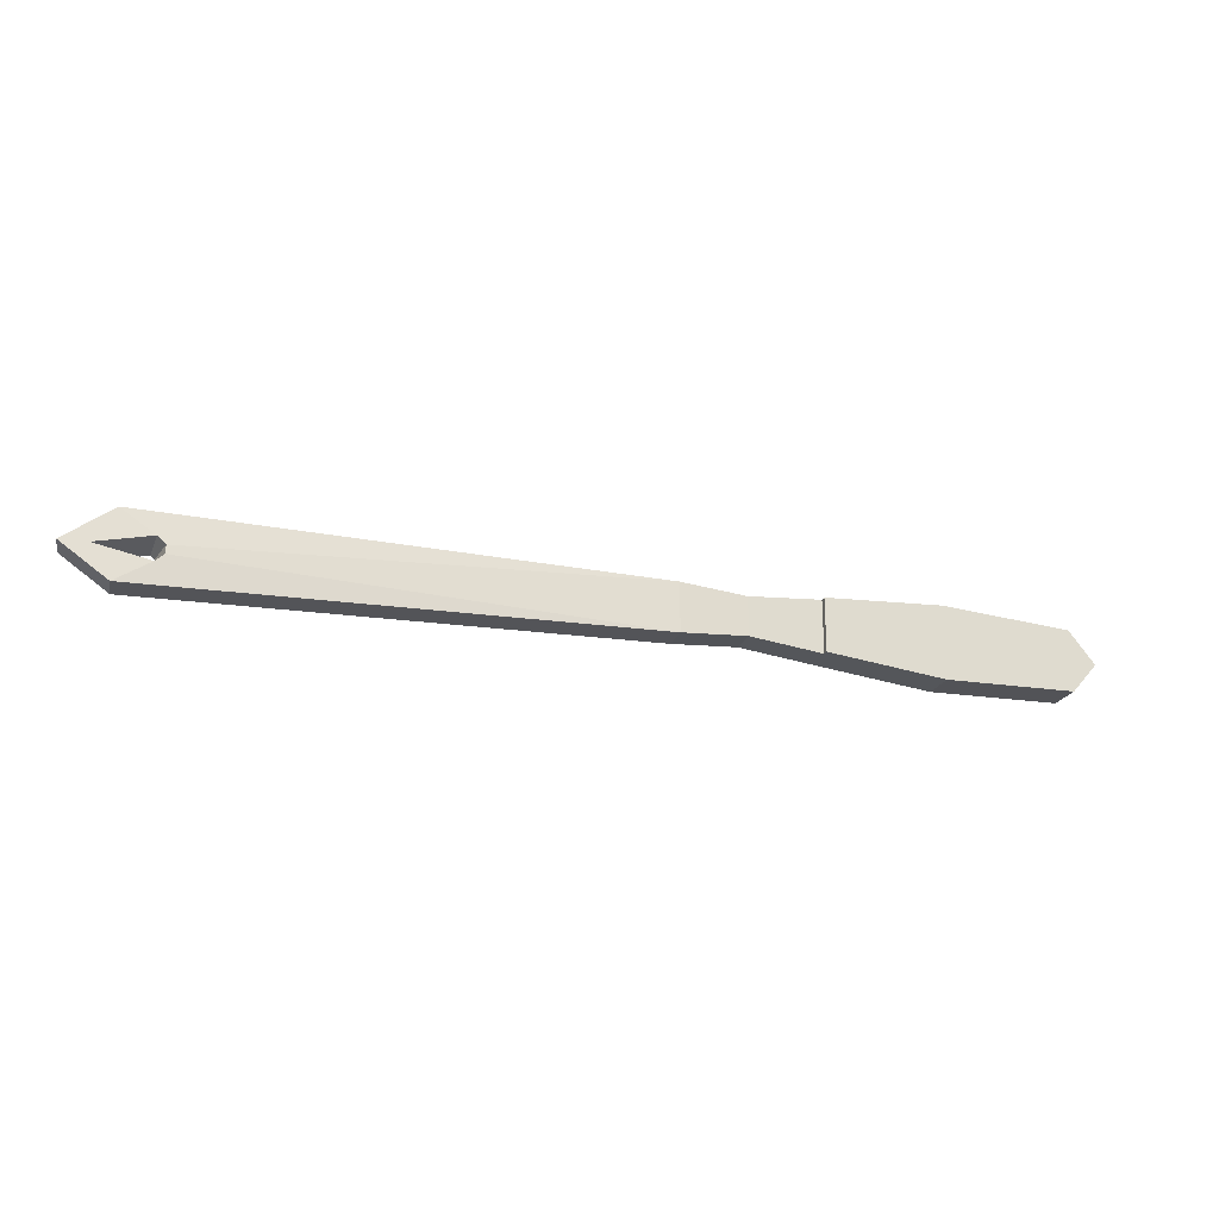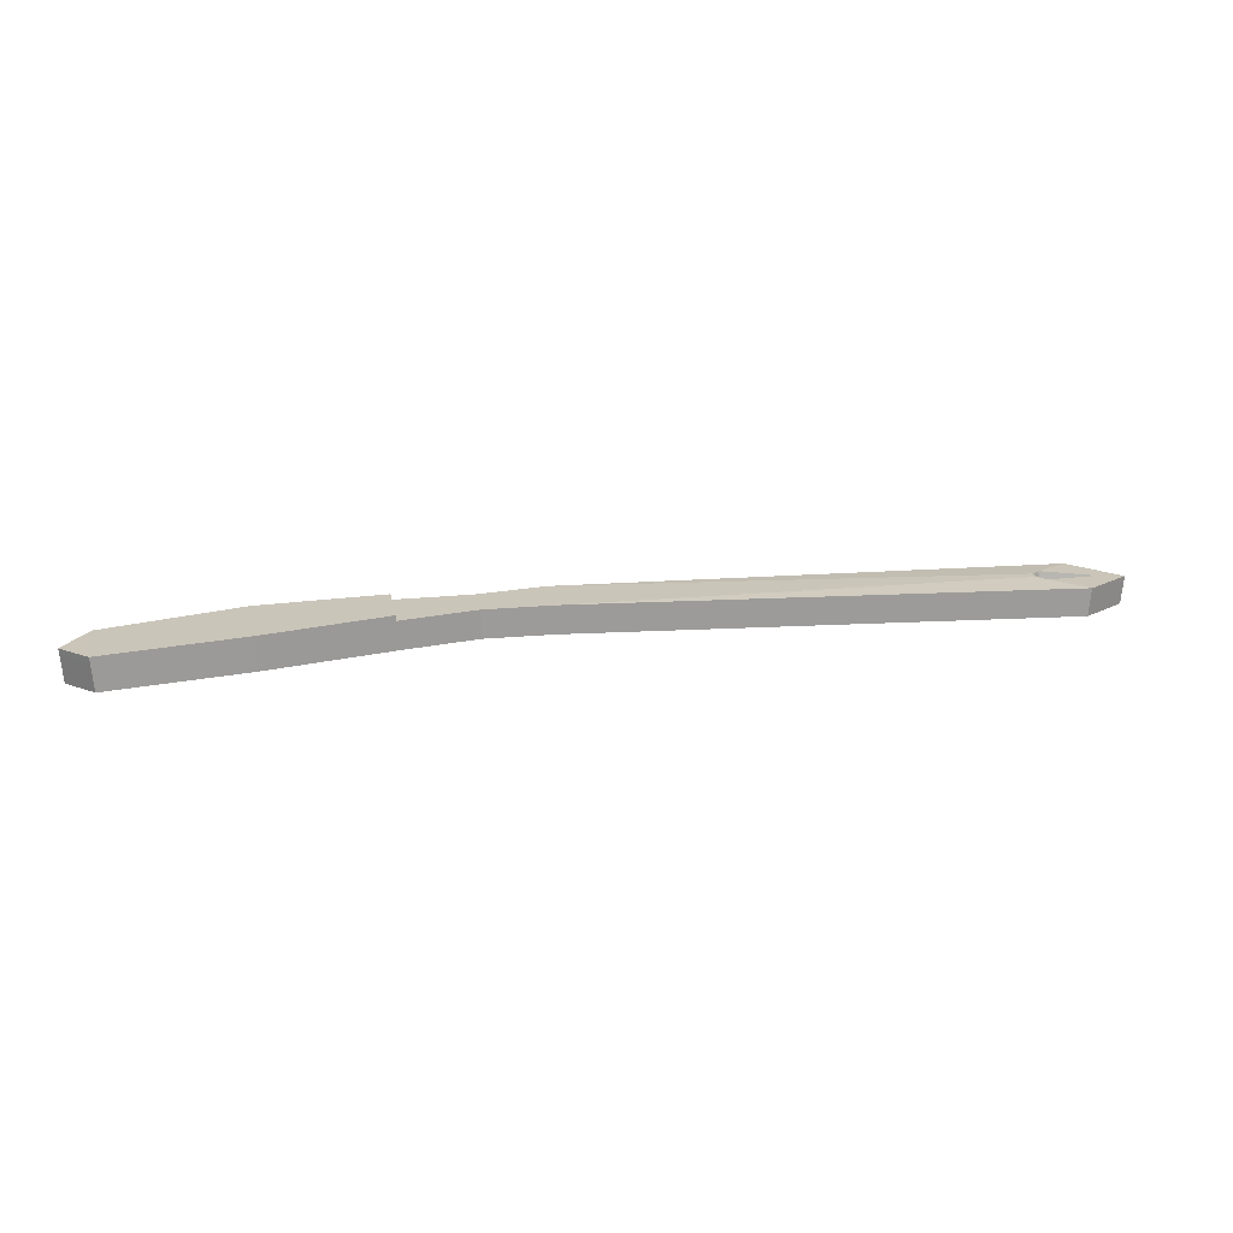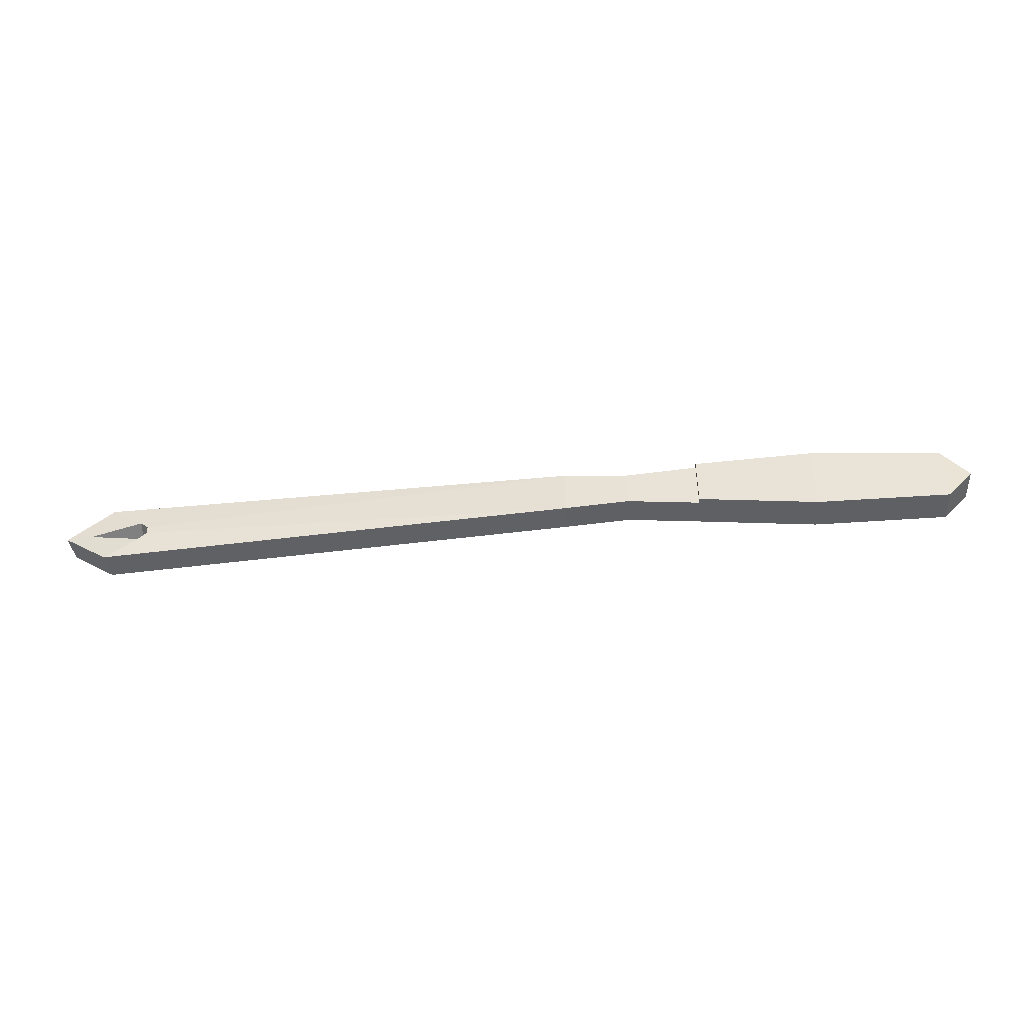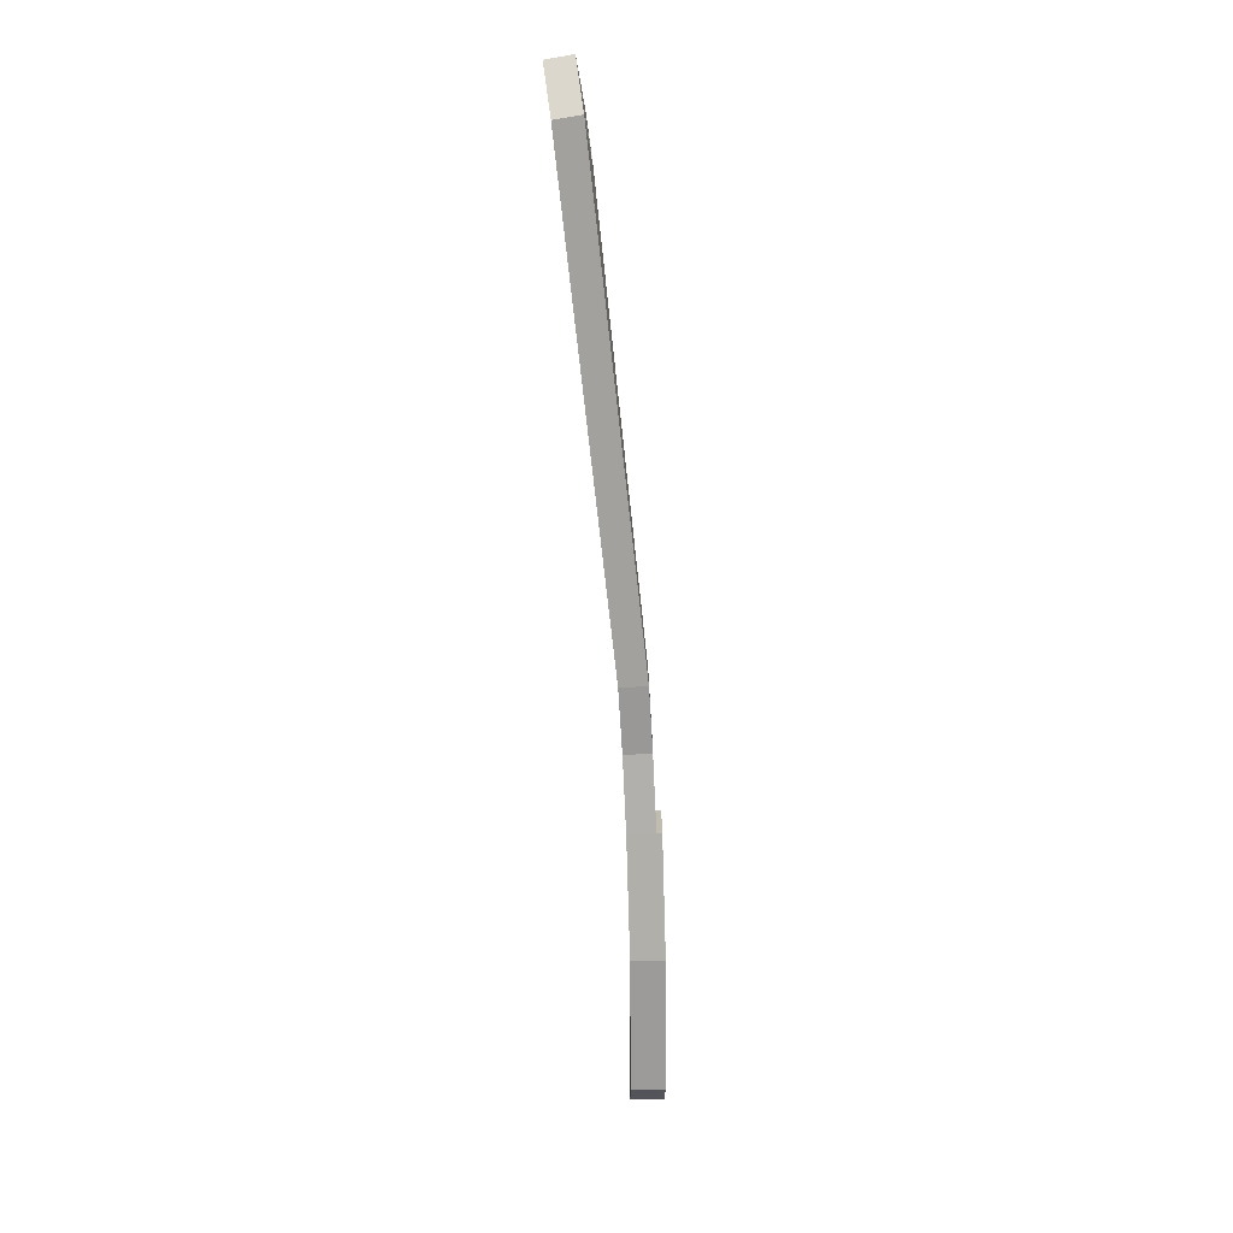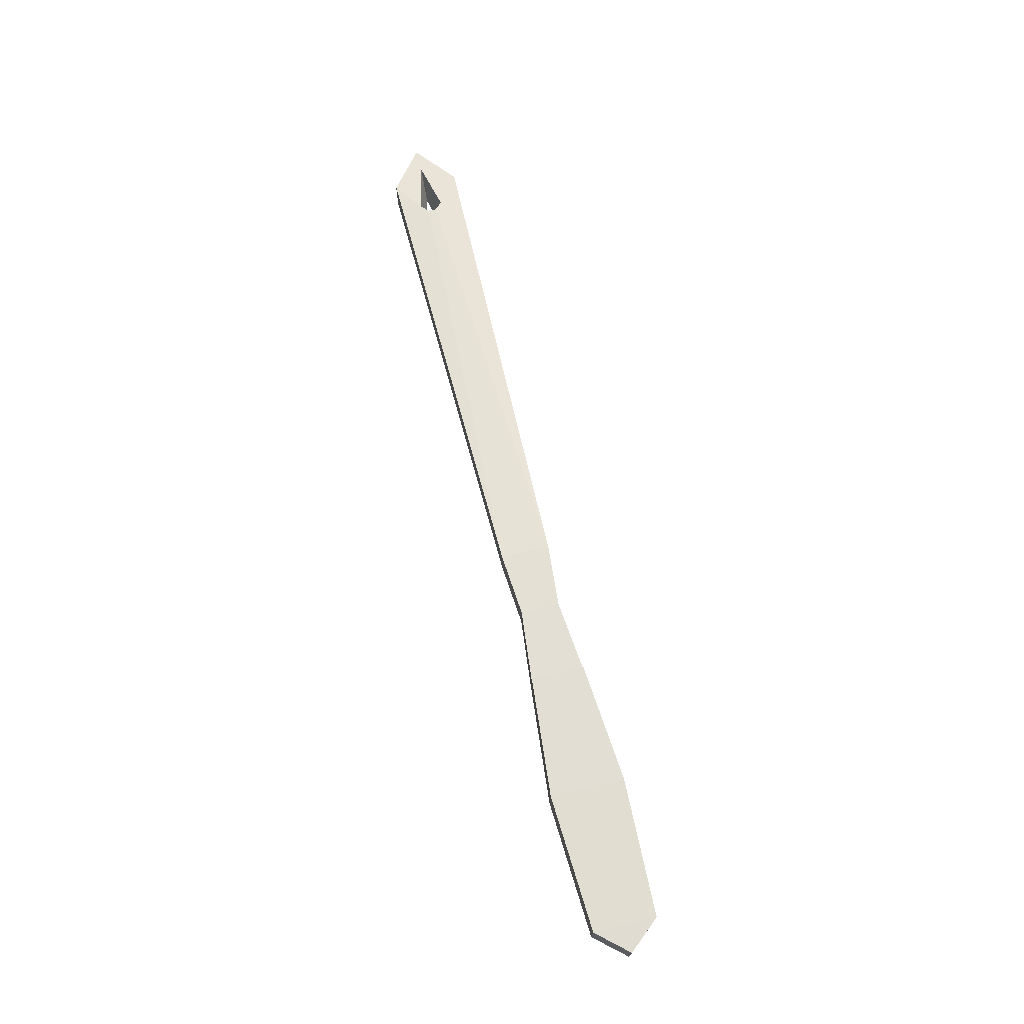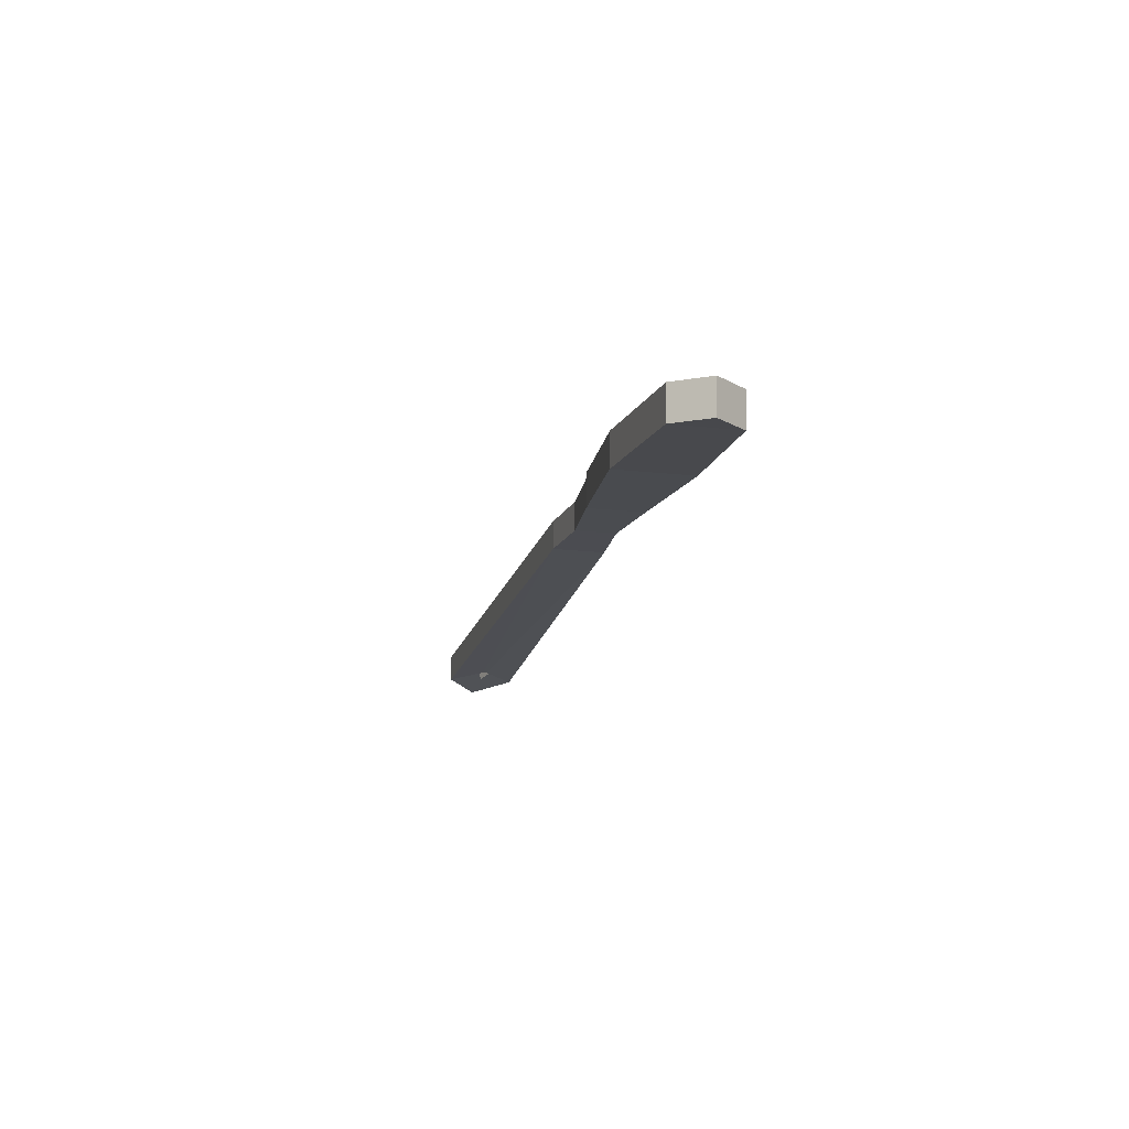
<metadata>
{"format":"obj","ext":"obj","renderer":"f3d","projection":"perspective","resolution":1024,"background":"white","views":[{"elev":-24.0,"azim":163.0,"up":"+Z"},{"elev":20.7,"azim":-11.1,"up":"+Y"},{"elev":-46.0,"azim":-174.4,"up":"+Z"},{"elev":-73.1,"azim":94.6,"up":"+Z"},{"elev":64.6,"azim":-103.5,"up":"+Y"},{"elev":-16.5,"azim":-103.3,"up":"+Y"}]}
</metadata>
<code>
v  120.6 38.6 22.29
v  128 38.01 16.84
v  123.8 38.36 16.84
v  115.4 38.98 18.64
v  120.7 38.59 11.53
v  115.4 38.98 14.95
v  43.86 40.95 13.04
v  114.1 39.07 16.11
v  43.85 40.95 20.77
v  114.1 39.07 17.47
v  33.69 40.74 13.86
v  33.69 40.74 19.96
v  22.26 40.37 12.72
v  22.26 40.37 21.09
v  120.3 34.37 22.29
v  127.6 33.79 16.84
v  120.4 34.36 11.53
v  43.89 36.7 13.04
v  33.77 36.5 13.86
v  22.46 36.13 12.72
v  3.68 35.18 11.09
v  3.393 39.42 11.09
v  -17.48 33.62 12.33
v  -17.81 37.86 12.33
v  -21.63 33.26 17.19
v  -17.48 33.62 22.12
v  -17.81 37.86 22.12
v  -21.98 37.49 17.19
v  3.619 35.18 22.72
v  3.39 39.42 22.72
v  22.39 36.13 21.09
v  33.77 36.5 19.96
v  43.89 36.7 20.77
v  115.7 34.7 17.63
v  115.2 34.74 17.1
v  115.1 34.74 16.49
v  115.7 34.7 15.97
v  119.5 34.43 16.82
v  3.349 40.23 11.09
v  3.346 40.23 22.72
v  22.23 41.19 21.09
v  22.23 41.19 12.72
v  -17.87 38.67 12.33
v  -17.88 38.67 22.12
v  -22.05 38.3 17.19
g Circle001
f 1 2 3 4
f 2 5 6 3
f 6 5 7 8
f 9 10 8 7
f 4 10 9 1
f 9 7 11 12
f 12 11 13 14
f 15 16 2 1
f 16 17 5 2
f 17 18 7 5
f 18 19 11 7
f 19 20 13 11
f 20 21 22 13
f 21 23 24 22
f 25 26 27 28
f 26 29 30 27
f 29 31 14 30
f 31 32 12 14
f 32 33 9 12
f 33 15 1 9
f 34 35 10 4
f 35 36 8 10
f 36 37 6 8
f 23 25 28 24
f 3 38 34 4
f 17 16 38 37
f 6 37 38 3
f 38 16 15 34
f 34 15 33 35
f 33 32 19 18
f 35 33 18 36
f 37 36 18 17
f 39 40 41 42
f 43 44 40 39
f 43 45 44
f 23 21 29 26
f 23 26 25
f 20 31 29 21
f 20 19 32 31
f 14 13 42 41
f 13 22 39 42
f 22 24 43 39
f 24 28 45 43
f 28 27 44 45
f 27 30 40 44
f 30 14 41 40

</code>
